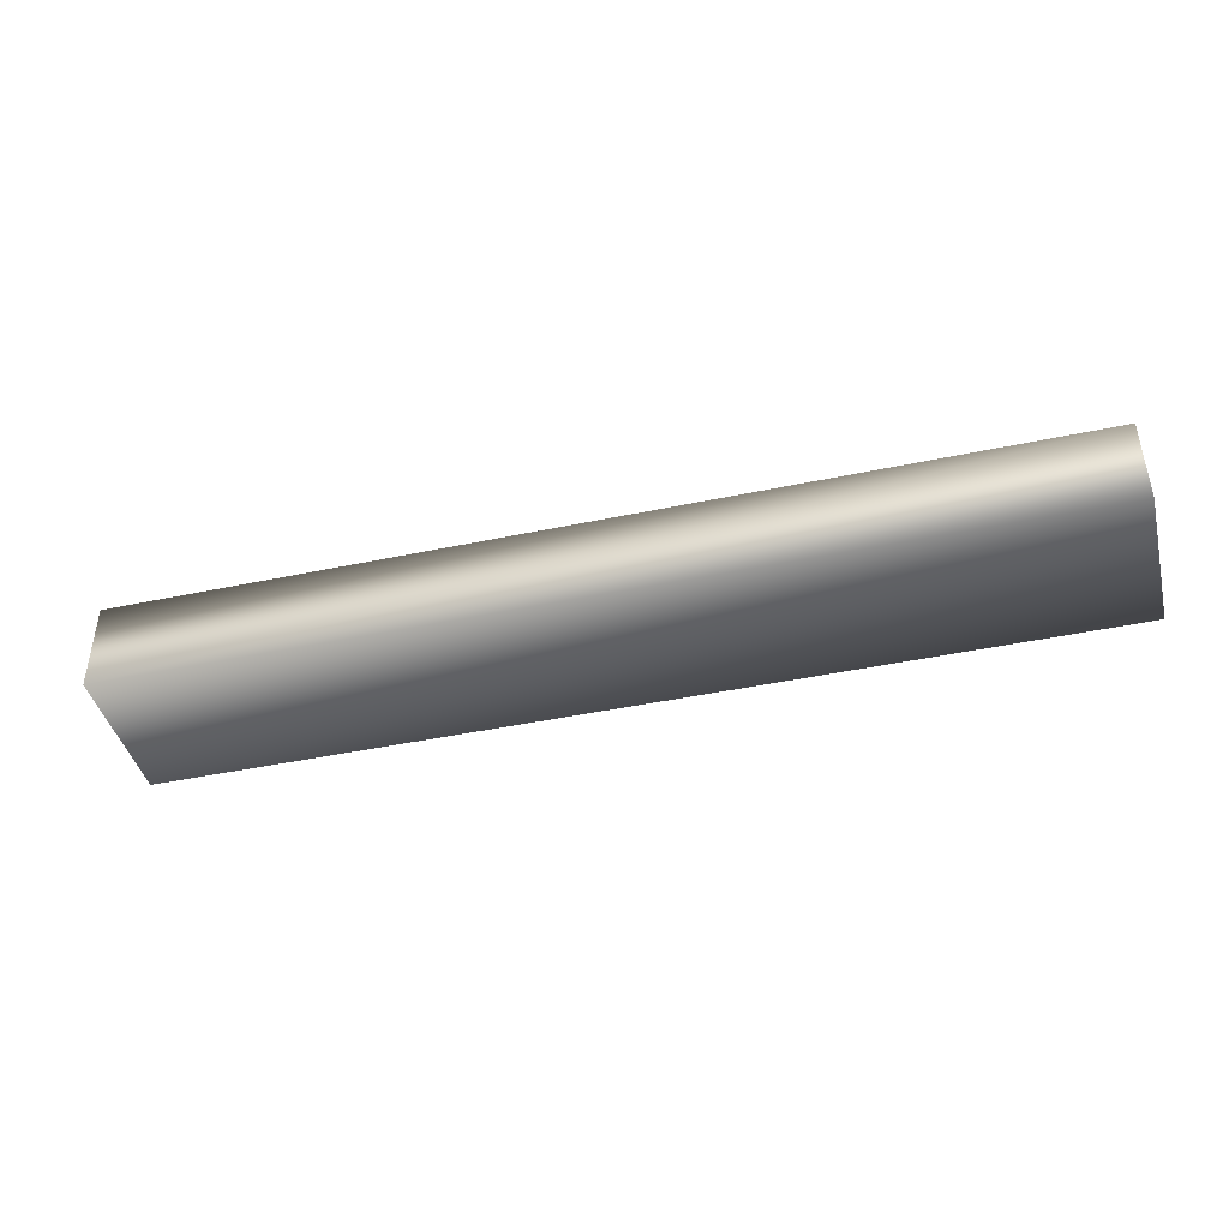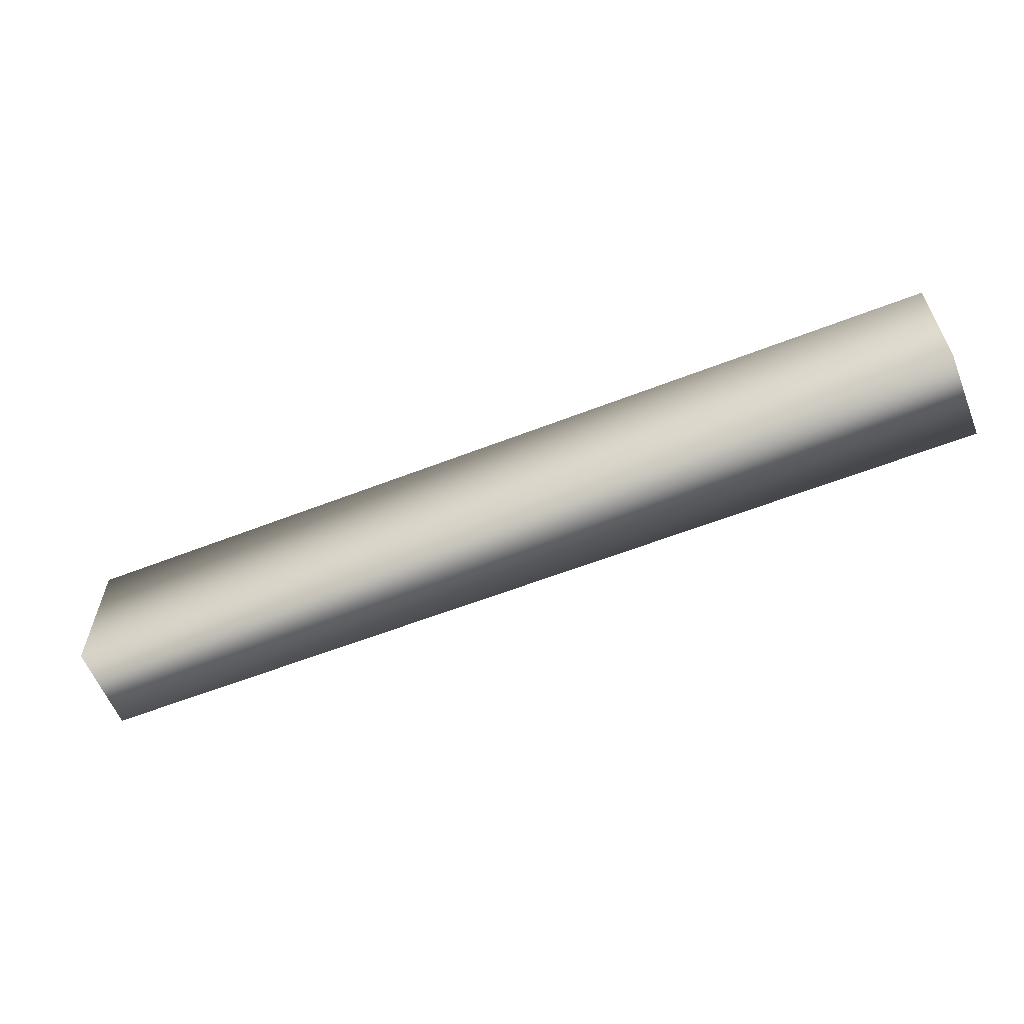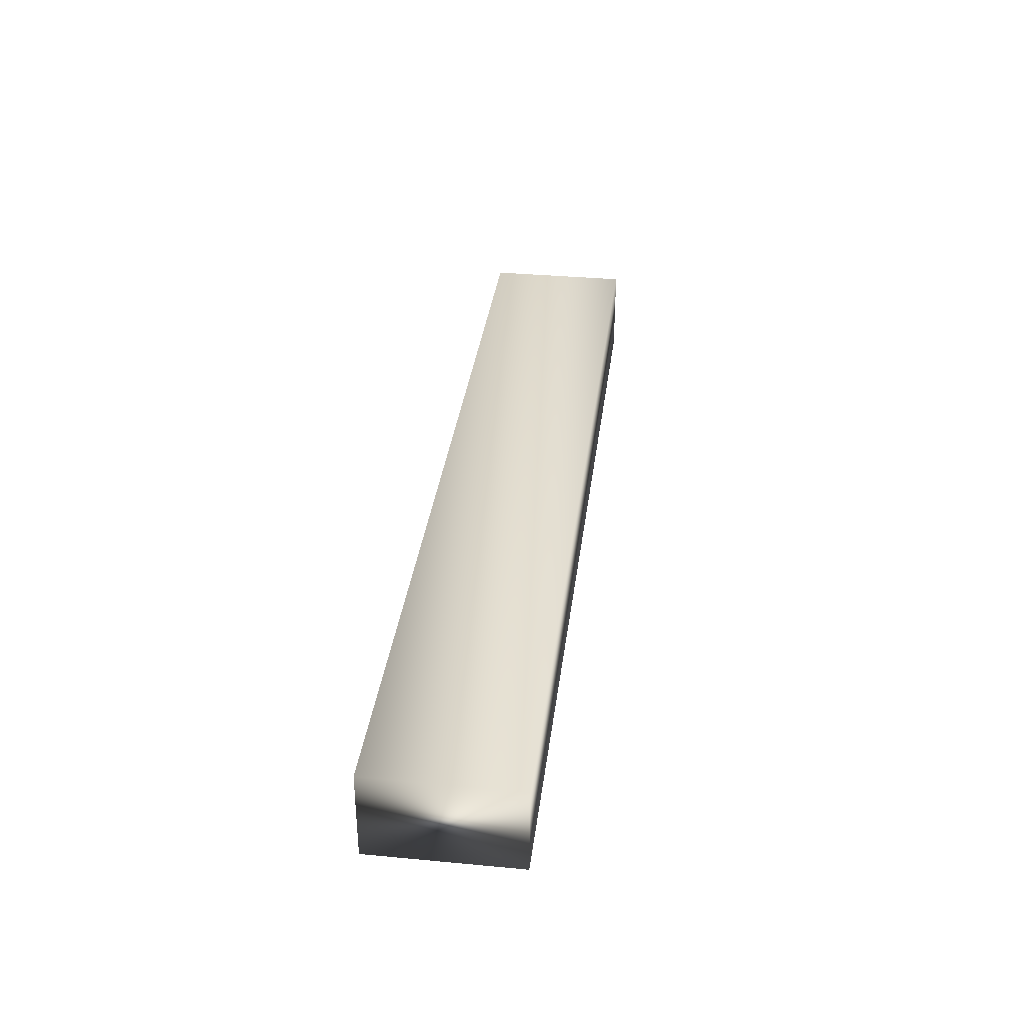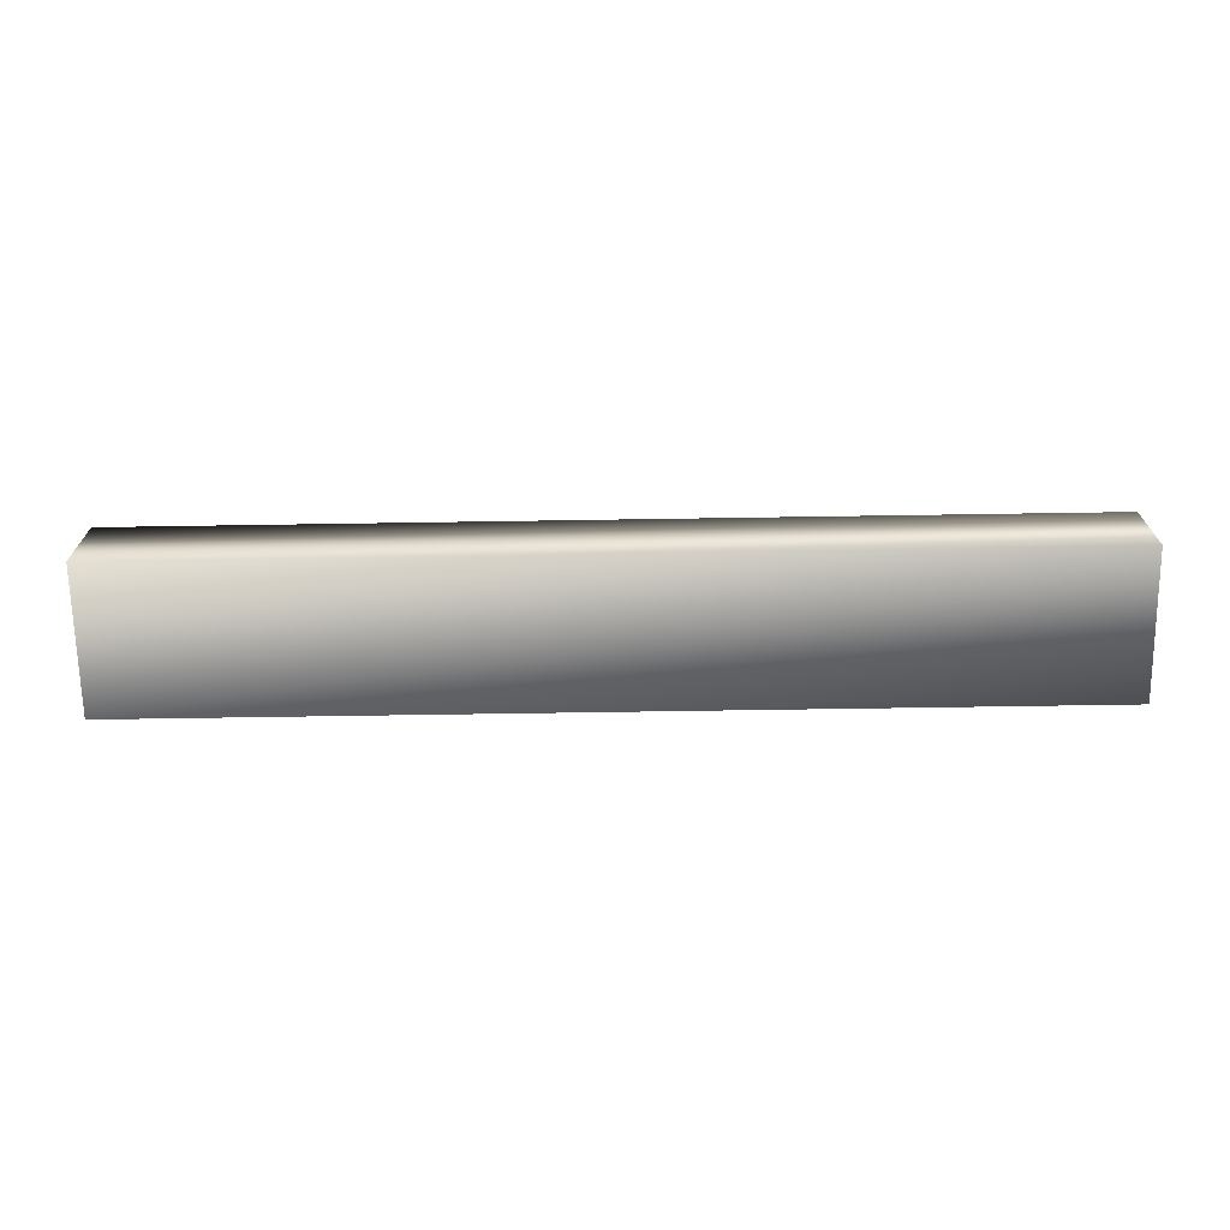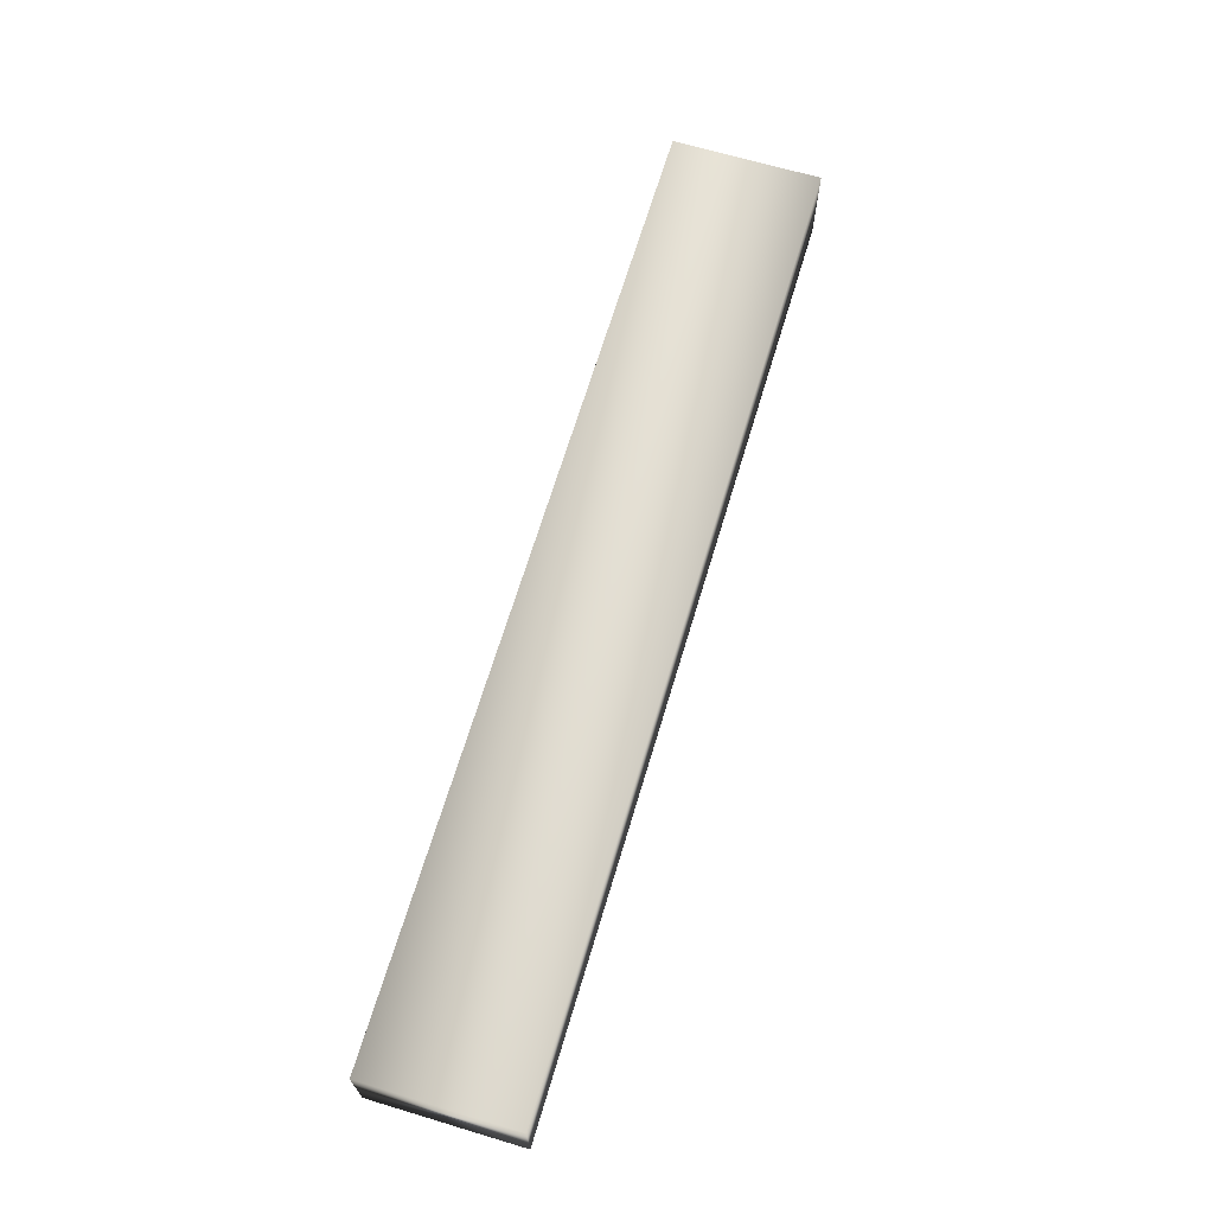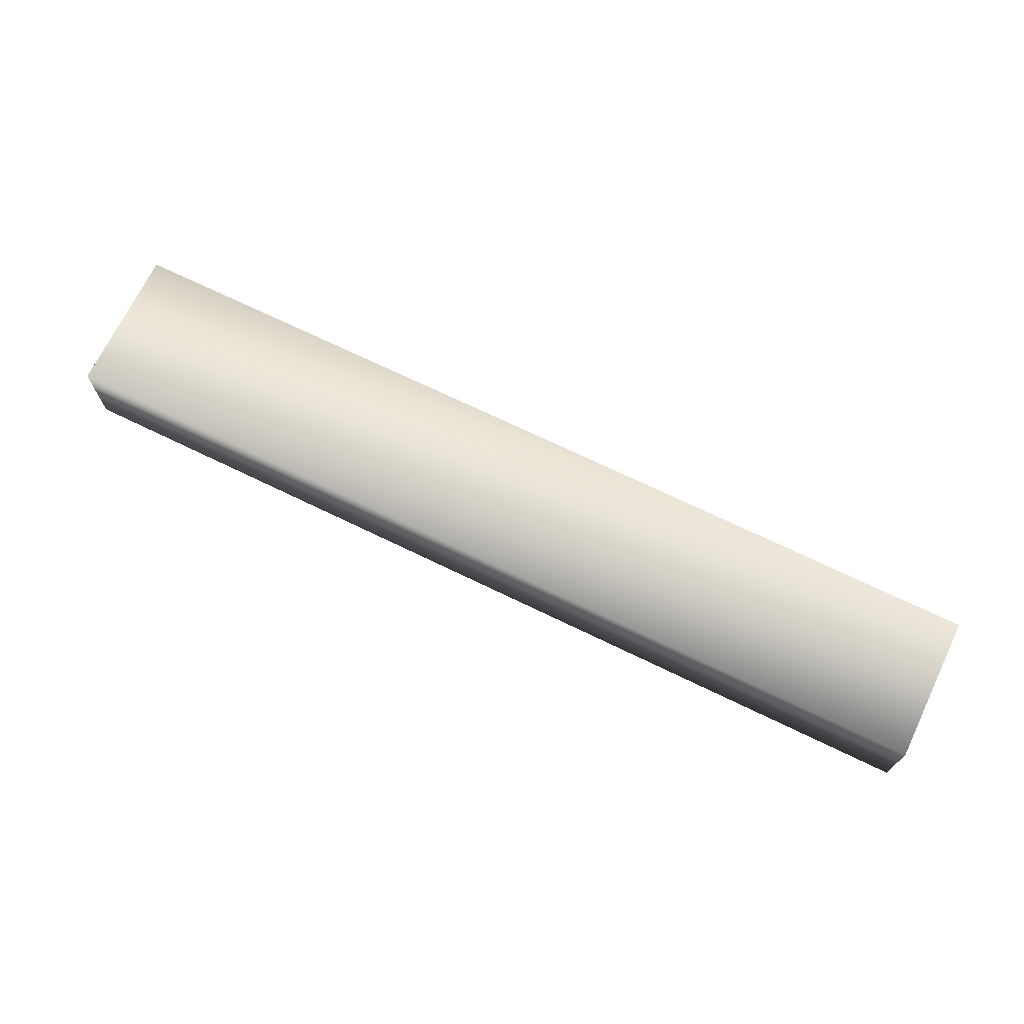
<metadata>
{"format":"obj","ext":"obj","renderer":"f3d","projection":"perspective","resolution":1024,"background":"white","views":[{"elev":-42.8,"azim":-165.8,"up":"+Z"},{"elev":-59.6,"azim":21.8,"up":"+Y"},{"elev":34.5,"azim":-82.8,"up":"+Z"},{"elev":-68.8,"azim":-179.1,"up":"+Z"},{"elev":67.3,"azim":106.7,"up":"+Z"},{"elev":70.4,"azim":25.9,"up":"+Z"}]}
</metadata>
<code>
v -88.95 -6.75 143.4
v -88.95 -2.667 143.4
v -63.12 -6.75 143.4
v -63.12 -2.667 143.4
v -63.12 -2.667 145.9
v -63.12 -6.75 145.9
v -88.95 -6.75 145.9
v -88.95 -2.667 145.9
f 1 2 3
f 3 2 4
f 5 6 4
f 4 6 3
f 7 1 6
f 6 1 3
f 2 8 4
f 4 8 5
f 2 1 8
f 8 1 7
f 8 7 5
f 5 7 6

</code>
